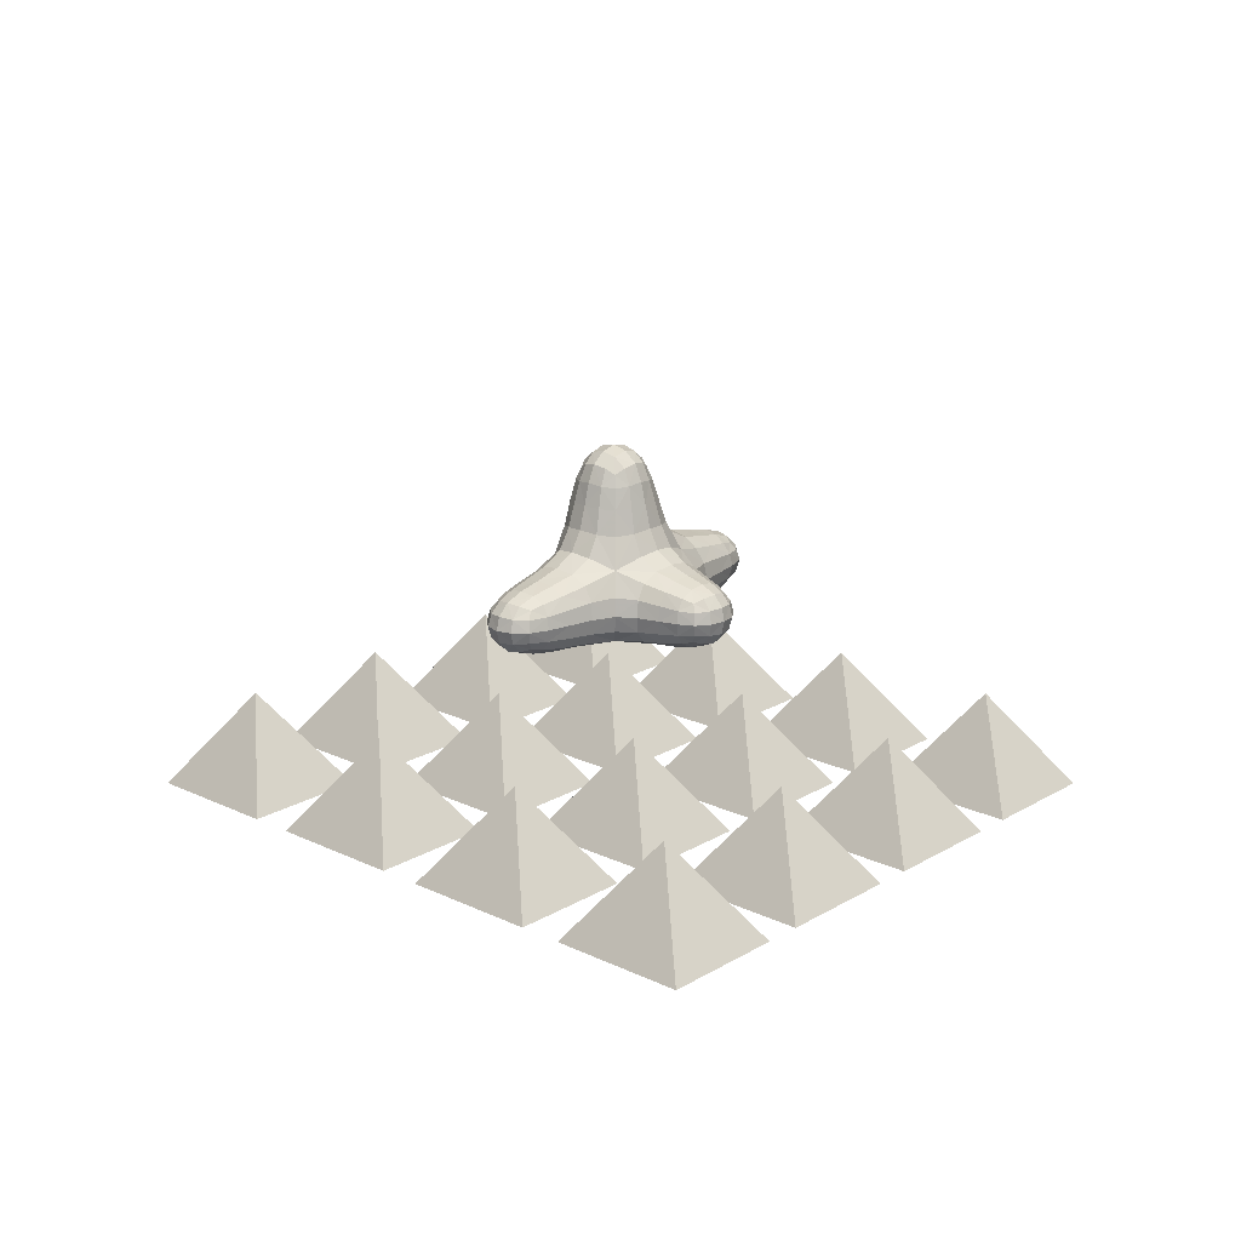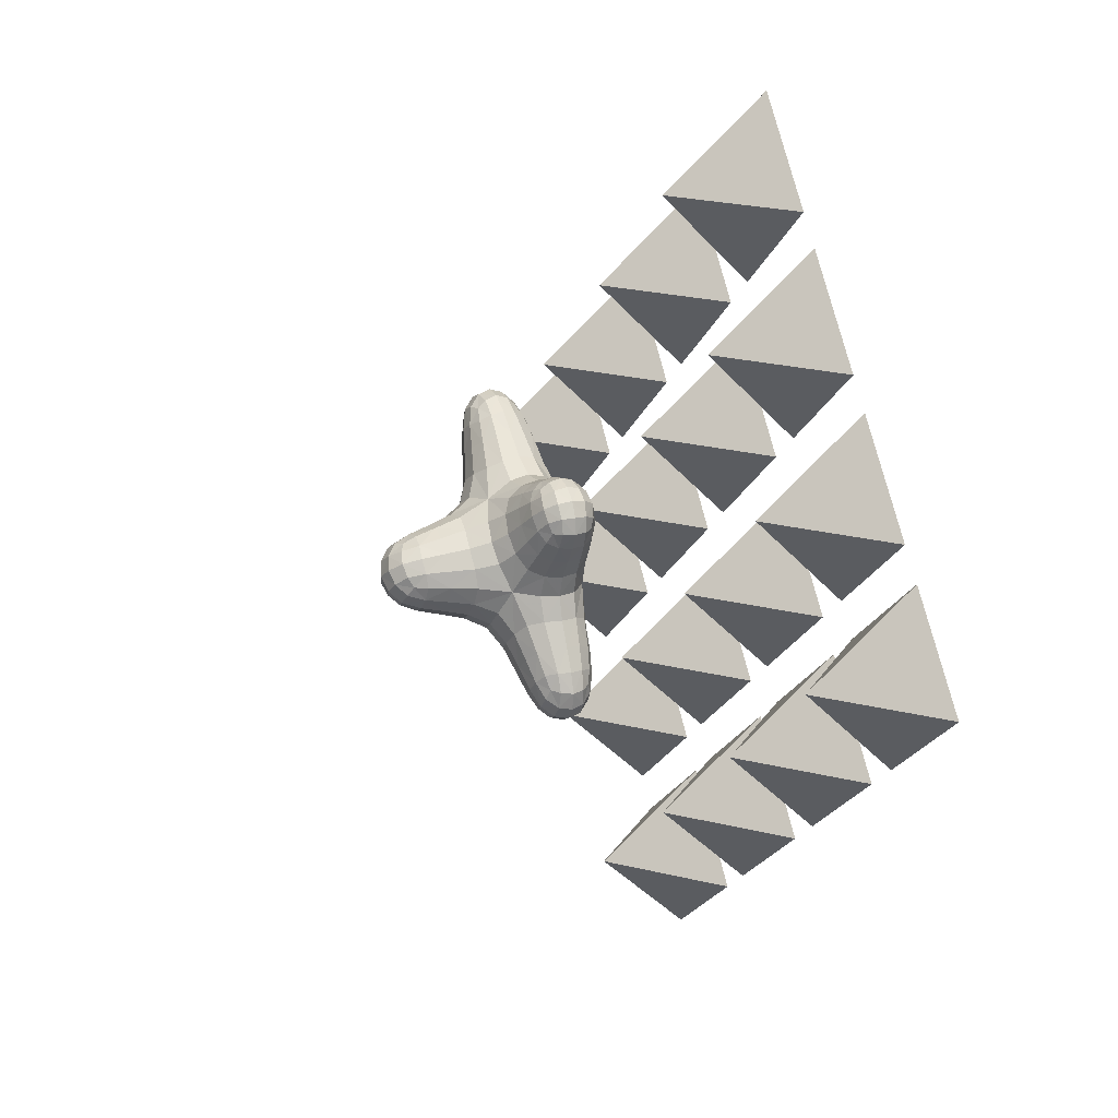
<metadata>
{"format":"obj","ext":"obj","renderer":"f3d","projection":"perspective","resolution":1024,"background":"white","views":[{"elev":19.0,"azim":-99.5,"up":"+Y"},{"elev":18.2,"azim":-112.9,"up":"+Z"}]}
</metadata>
<code>
v  -0.4496 1.919 -12.16
v  2.158 1.919 -8.874
v  0.4391 0.7676 -7.511
v  -2.168 0.7676 -10.8
v  4.662 1.919 -5.717
v  2.943 0.7676 -4.354
v  0.675 0.2226 -2.557
v  -1.814 0.2533 -5.702
v  -4.386 0.308 -9.005
v  9.938 1.919 0.9361
v  8.22 0.7676 2.299
v  5.489 0.7676 -1.144
v  7.207 1.919 -2.507
v  5.963 0.308 4.043
v  3.21 0.2533 0.6324
v  0.1495 1.314 8.165
v  -2.597 0.4644 4.856
v  0.4981 0.2456 2.691
v  3.317 0.4644 6.005
v  -4.969 0.2322 1.905
v  -2.005 0.1228 -0.4375
v  -9.783 1.314 -4.359
v  -6.915 0.4644 -6.897
v  -4.447 0.2456 -3.544
v  -7.278 0.4644 -1.046
v  1.384 26.71 -7.837
v  -0.1568 27.57 -7.439
v  1.196 29.14 -6.008
v  2.804 27.57 -7.06
v  -2.016 27.99 -6.371
v  -0.7081 29.67 -4.721
v  0.8601 30.24 -2.744
v  2.789 29.67 -4.274
v  4.398 27.99 -5.55
v  -4.218 26.71 -3.394
v  -3.785 27.57 -1.835
v  -2.394 29.14 -3.161
v  -3.48 27.57 -4.804
v  -2.678 27.99 0.0615
v  -1.069 29.67 -1.214
v  0.3365 26.71 2.349
v  1.877 27.57 1.951
v  0.5245 29.14 0.5198
v  -1.083 27.57 1.572
v  3.736 27.99 0.8826
v  2.428 29.67 -0.7668
v  5.938 26.71 -2.094
v  5.505 27.57 -3.654
v  4.115 29.14 -2.328
v  5.2 27.57 -0.6847
v  -10.55 3.013 -22.88
v  -12.27 2.463 -22.71
v  -13.2 4.136 -24.16
v  -10.64 4.286 -24.01
v  -14.22 2.191 -21.75
v  -15.35 3.987 -23.19
v  -15.73 6.141 -23.67
v  -13.42 6.141 -24.72
v  -10.68 6.141 -24.56
v  -16.15 3.013 -18.44
v  -17.22 4.286 -18.78
v  -16.79 4.136 -21.31
v  -15.59 2.463 -20.07
v  -17.75 6.141 -18.95
v  -17.28 6.141 -21.66
v  -16.15 9.268 -18.44
v  -15.59 9.818 -20.07
v  -16.79 8.145 -21.31
v  -17.22 7.995 -18.78
v  -14.22 10.09 -21.75
v  -15.35 8.294 -23.19
v  -10.55 9.268 -22.88
v  -10.64 7.995 -24.01
v  -13.2 8.145 -24.16
v  -12.27 9.818 -22.71
v  -16.96 3.013 6.715
v  -16.64 2.463 8.357
v  -17.84 4.136 9.09
v  -17.96 4.286 6.683
v  -15.58 2.191 10.29
v  -16.75 3.987 11.22
v  -17.15 6.141 11.54
v  -18.32 6.141 9.246
v  -18.46 6.141 6.667
v  -12.41 3.013 12.46
v  -12.61 4.286 13.44
v  -14.92 4.136 12.77
v  -13.93 2.463 11.76
v  -12.7 6.141 13.92
v  -15.18 6.141 13.2
v  -12.41 9.268 12.46
v  -13.93 9.818 11.76
v  -14.92 8.145 12.77
v  -12.61 7.995 13.44
v  -15.58 10.09 10.29
v  -16.75 8.294 11.22
v  -16.96 9.268 6.715
v  -17.96 7.995 6.683
v  -17.84 8.145 9.09
v  -16.64 9.818 8.357
v  13.27 3.013 18.65
v  15.04 2.463 18.55
v  16.08 4.136 20.14
v  13.41 4.286 19.85
v  17.02 2.191 17.63
v  18.27 3.987 19.21
v  18.69 6.141 19.74
v  16.34 6.141 20.74
v  13.48 6.141 20.44
v  18.87 3.013 14.21
v  20 4.286 14.62
v  19.67 4.136 17.29
v  18.37 2.463 15.92
v  20.56 6.141 14.83
v  20.2 6.141 17.68
v  18.87 9.268 14.21
v  18.37 9.818 15.92
v  19.67 8.145 17.29
v  20 7.995 14.62
v  17.02 10.09 17.63
v  18.27 8.294 19.21
v  13.27 9.268 18.65
v  13.41 7.995 19.85
v  16.08 8.145 20.14
v  15.04 9.818 18.55
v  8.239 3.838 -3.325
v  10.97 3.838 0.1183
v  5.693 3.838 -6.535
v  6.18 6.43 -6.923
v  8.684 6.42 -3.709
v  11.36 6.373 -0.2363
v  0.5817 3.838 -12.98
v  3.189 3.838 -9.692
v  1.01 6.373 -13.29
v  3.661 6.42 -10.04
v  0.2873 13.01 -12.35
v  3.628 13.23 -9.696
v  3.701 9.561 -10.01
v  0.9201 9.373 -13.11
v  6.165 13.29 -6.925
v  6.267 9.6 -6.997
v  10.22 13.01 0.1785
v  11.15 9.373 -0.2095
v  8.647 9.561 -3.771
v  8.31 13.23 -3.793
v  -5.023 0.7676 -14.4
v  -3.305 1.919 -15.76
v  -7.172 0.3492 -12.67
v  -9.907 0.5564 -16.27
v  -7.851 0.9381 -17.83
v  -6.148 2.055 -19.1
v  -11.56 1.712 -9.222
v  -9.494 0.6294 -10.76
v  -13.64 2.003 -13.16
v  -11.93 0.9036 -14.57
v  -13.97 1.45 -17.75
v  -15.31 2.463 -16.36
v  -12.33 1.109 -19.37
v  -8.72 2.463 -21.59
v  -10.38 1.45 -20.6
v  -9.598 12.81 -4.266
v  -7.662 14.42 -8.096
v  -9.735 12.59 -11.1
v  -11.57 11.23 -9.281
v  -5.436 14.86 -10.49
v  -7.54 13.04 -13.21
v  -9.999 12 -16.4
v  -11.99 11.61 -14.65
v  -13.64 10.44 -13.17
v  -3.122 11.29 -15.91
v  -5.134 12.63 -14.79
v  -2.824 14.48 -12.01
v  -6.102 10.46 -19.13
v  -7.879 11.62 -17.93
v  -10.38 10.83 -20.6
v  -8.72 9.818 -21.59
v  -12.33 11.17 -19.37
v  -15.31 9.818 -16.36
v  -13.97 10.83 -17.75
v  -12.01 3.631 -4.721
v  -12.94 3.7 -8.603
v  -12.6 6.268 -4.81
v  -13.45 6.226 -8.52
v  -15.18 6.162 -12.29
v  -14.77 3.878 -12.46
v  -12.9 8.922 -8.584
v  -11.95 9.161 -4.691
v  -14.76 8.488 -12.46
v  -16.37 8.145 -15.84
v  -16.83 6.141 -15.8
v  -16.37 4.136 -15.84
v  -2.105 8.964 -16.62
v  -1.887 6.271 -16.86
v  -4.881 6.173 -20.26
v  -5.145 8.499 -19.95
v  -2.273 3.838 -16.58
v  -5.187 3.912 -19.94
v  -7.969 4.136 -22.51
v  -7.821 6.141 -22.95
v  -7.969 8.145 -22.51
v  -10.12 0.6294 1.785
v  -11.87 1.712 -0.2726
v  -8.093 0.3147 4.37
v  -11.08 0.5477 6.729
v  -12.75 0.9036 4.533
v  -14.15 2.003 2.721
v  -4.397 1.712 9.154
v  -6.025 0.6294 6.952
v  -7.868 2.003 10.64
v  -9.319 0.9036 8.859
v  -12.01 1.45 10.46
v  -10.63 2.463 11.87
v  -13.63 1.109 8.749
v  -15.99 2.463 5.115
v  -14.93 1.45 6.78
v  0.0621 12.81 7.915
v  -3.852 14.42 5.524
v  -6.387 12.59 7.172
v  -4.51 11.23 9.145
v  -6.382 14.84 3.014
v  -8.604 13.03 4.771
v  -11.21 12 6.829
v  -9.409 11.61 8.914
v  -7.896 10.44 10.64
v  -11.9 11.23 -0.1754
v  -10.43 12.59 2.077
v  -8.237 14.42 -0.0044
v  -14.16 10.44 2.745
v  -12.83 11.61 4.606
v  -14.93 10.83 6.78
v  -15.99 9.818 5.115
v  -13.63 11.17 8.749
v  -10.63 9.818 11.87
v  -12.01 10.83 10.46
v  0.0367 3.631 10.47
v  -3.688 3.7 10.6
v  -0.0013 6.268 11.07
v  -3.568 6.226 11.13
v  -6.936 6.162 12.22
v  -7.128 3.878 11.8
v  -3.706 8.922 10.55
v  0.0095 9.161 10.39
v  -7.132 8.488 11.79
v  -10.05 8.145 12.93
v  -9.967 6.141 13.37
v  -10.05 4.136 12.93
v  -13.07 8.922 -1.251
v  -13.58 6.226 -1.499
v  -15.46 6.162 1.463
v  -15.09 8.488 1.748
v  -13.11 3.7 -1.27
v  -15.1 3.878 1.743
v  -16.89 4.136 4.314
v  -17.3 6.141 4.129
v  -16.89 8.145 4.314
v  6.707 0.6294 9.665
v  4.729 1.712 11.32
v  9.106 0.3492 7.853
v  12.23 0.5564 11.65
v  10.11 0.9036 13.22
v  8.339 2.003 14.56
v  13 1.919 4.796
v  11.28 0.7676 6.159
v  15.83 2.055 8.621
v  14.21 0.9381 9.995
v  16.56 1.45 13.37
v  17.89 2.463 11.96
v  14.94 1.109 15.01
v  11.3 2.463 17.18
v  12.97 1.45 16.21
v  9.224 14.48 3.185
v  11.62 12.63 6.338
v  13.17 11.29 4.625
v  7.159 14.86 5.392
v  9.537 13.04 8.326
v  12.34 12 11.76
v  14.3 11.62 10.04
v  15.88 10.46 8.578
v  4.772 11.23 11.33
v  6.968 12.59 9.965
v  4.302 14.42 6.99
v  8.35 10.44 14.56
v  10.18 11.61 13.29
v  12.97 10.83 16.21
v  11.3 9.818 17.18
v  14.94 11.17 15.01
v  17.89 9.818 11.96
v  16.56 10.83 13.37
v  14.03 3.838 3.978
v  14.39 6.271 3.662
v  17.26 6.173 7.661
v  16.88 3.912 7.882
v  14.1 8.964 3.805
v  16.89 8.499 7.839
v  18.97 8.145 11.46
v  19.45 6.141 11.43
v  18.97 4.136 11.46
v  3.802 8.922 12.48
v  3.628 6.226 13.01
v  7.159 6.162 15.87
v  7.408 8.488 15.49
v  3.82 3.7 12.53
v  7.412 3.878 15.5
v  10.56 4.136 18.12
v  10.43 6.141 18.58
v  10.56 8.145 18.12
v  -1.629 17.79 -10.37
v  1.114 17.47 -10.57
v  -4.173 18.01 -8.961
v  -3.41 21.72 -8.097
v  -1.092 21.61 -9.369
v  1.431 21.47 -9.636
v  -7.266 17.5 -3.852
v  -6.229 17.75 -6.674
v  -6.092 21.48 -3.651
v  -5.202 21.6 -6.096
v  -4.351 24.96 -5.628
v  -5.112 24.73 -3.509
v  -2.804 25.19 -7.364
v  1.476 24.73 -8.734
v  -0.7607 24.96 -8.475
v  -6.756 17.75 -0.8356
v  -5.104 18 1.995
v  -4.336 21.72 1.379
v  -5.704 21.6 -1.043
v  0.1258 17.5 5.468
v  -2.715 17.75 4.26
v  0.1691 21.48 4.244
v  -2.287 21.6 3.265
v  -1.882 24.96 2.428
v  0.2443 24.73 3.245
v  -3.647 25.19 0.8301
v  -4.801 24.96 -1.252
v  3.132 17.75 5.129
v  5.841 18.01 3.665
v  5.117 21.72 2.656
v  2.758 21.6 3.941
v  8.59 17.47 -1.145
v  7.789 17.79 1.502
v  7.713 21.47 -1.714
v  6.883 21.61 0.6871
v  6.071 24.96 0.1392
v  6.833 24.73 -1.98
v  4.524 25.19 1.876
v  2.481 24.96 2.987
v  7.858 17.41 -4.059
v  6.085 17.45 -6.874
v  5.871 21.58 -6.715
v  7.269 21.51 -4.297
v  3.761 17.41 -9.226
v  3.838 21.51 -8.623
v  3.602 24.96 -7.917
v  5.367 25.19 -6.319
v  6.521 24.96 -4.236
g Box01
f 1 2 3 4
f 5 6 3 2
f 7 8 3 6
f 9 4 3 8
f 10 11 12 13
f 14 15 12 11
f 7 6 12 15
f 5 13 12 6
f 16 17 18 19
f 20 21 18 17
f 7 15 18 21
f 14 19 18 15
f 22 23 24 25
f 9 8 24 23
f 7 21 24 8
f 20 25 24 21
f 26 27 28 29
f 30 31 28 27
f 32 33 28 31
f 34 29 28 33
f 35 36 37 38
f 39 40 37 36
f 32 31 37 40
f 30 38 37 31
f 41 42 43 44
f 45 46 43 42
f 32 40 43 46
f 39 44 43 40
f 47 48 49 50
f 34 33 49 48
f 32 46 49 33
f 45 50 49 46
f 51 52 53 54
f 55 56 53 52
f 57 58 53 56
f 59 54 53 58
f 60 61 62 63
f 64 65 62 61
f 57 56 62 65
f 55 63 62 56
f 66 67 68 69
f 70 71 68 67
f 57 65 68 71
f 64 69 68 65
f 72 73 74 75
f 59 58 74 73
f 57 71 74 58
f 70 75 74 71
f 76 77 78 79
f 80 81 78 77
f 82 83 78 81
f 84 79 78 83
f 85 86 87 88
f 89 90 87 86
f 82 81 87 90
f 80 88 87 81
f 91 92 93 94
f 95 96 93 92
f 82 90 93 96
f 89 94 93 90
f 97 98 99 100
f 84 83 99 98
f 82 96 99 83
f 95 100 99 96
f 101 102 103 104
f 105 106 103 102
f 107 108 103 106
f 109 104 103 108
f 110 111 112 113
f 114 115 112 111
f 107 106 112 115
f 105 113 112 106
f 116 117 118 119
f 120 121 118 117
f 107 115 118 121
f 114 119 118 115
f 122 123 124 125
f 109 108 124 123
f 107 121 124 108
f 120 125 124 121
f 10 13 126 127
f 5 128 126 13
f 129 130 126 128
f 131 127 126 130
f 1 132 133 2
f 134 135 133 132
f 129 128 133 135
f 5 2 133 128
f 136 137 138 139
f 140 141 138 137
f 129 135 138 141
f 134 139 138 135
f 142 143 144 145
f 131 130 144 143
f 129 141 144 130
f 140 145 144 141
f 1 4 146 147
f 9 148 146 4
f 149 150 146 148
f 151 147 146 150
f 22 152 153 23
f 154 155 153 152
f 149 148 153 155
f 9 23 153 148
f 60 63 156 157
f 55 158 156 63
f 149 155 156 158
f 154 157 156 155
f 51 159 160 52
f 151 150 160 159
f 149 158 160 150
f 55 52 160 158
f 161 162 163 164
f 165 166 163 162
f 167 168 163 166
f 169 164 163 168
f 136 170 171 172
f 173 174 171 170
f 167 166 171 174
f 165 172 171 166
f 72 75 175 176
f 70 177 175 75
f 167 174 175 177
f 173 176 175 174
f 66 178 179 67
f 169 168 179 178
f 167 177 179 168
f 70 67 179 177
f 22 180 181 152
f 182 183 181 180
f 184 185 181 183
f 154 152 181 185
f 161 164 186 187
f 169 188 186 164
f 184 183 186 188
f 182 187 186 183
f 66 69 189 178
f 64 190 189 69
f 184 188 189 190
f 169 178 189 188
f 60 157 191 61
f 154 185 191 157
f 184 190 191 185
f 64 61 191 190
f 136 139 192 170
f 134 193 192 139
f 194 195 192 193
f 173 170 192 195
f 1 147 196 132
f 151 197 196 147
f 194 193 196 197
f 134 132 196 193
f 51 54 198 159
f 59 199 198 54
f 194 197 198 199
f 151 159 198 197
f 72 176 200 73
f 173 195 200 176
f 194 199 200 195
f 59 73 200 199
f 22 25 201 202
f 20 203 201 25
f 204 205 201 203
f 206 202 201 205
f 16 207 208 17
f 209 210 208 207
f 204 203 208 210
f 20 17 208 203
f 85 88 211 212
f 80 213 211 88
f 204 210 211 213
f 209 212 211 210
f 76 214 215 77
f 206 205 215 214
f 204 213 215 205
f 80 77 215 213
f 216 217 218 219
f 220 221 218 217
f 222 223 218 221
f 224 219 218 223
f 161 225 226 227
f 228 229 226 225
f 222 221 226 229
f 220 227 226 221
f 97 100 230 231
f 95 232 230 100
f 222 229 230 232
f 228 231 230 229
f 91 233 234 92
f 224 223 234 233
f 222 232 234 223
f 95 92 234 232
f 16 235 236 207
f 237 238 236 235
f 239 240 236 238
f 209 207 236 240
f 216 219 241 242
f 224 243 241 219
f 239 238 241 243
f 237 242 241 238
f 91 94 244 233
f 89 245 244 94
f 239 243 244 245
f 224 233 244 243
f 85 212 246 86
f 209 240 246 212
f 239 245 246 240
f 89 86 246 245
f 161 187 247 225
f 182 248 247 187
f 249 250 247 248
f 228 225 247 250
f 22 202 251 180
f 206 252 251 202
f 249 248 251 252
f 182 180 251 248
f 76 79 253 214
f 84 254 253 79
f 249 252 253 254
f 206 214 253 252
f 97 231 255 98
f 228 250 255 231
f 249 254 255 250
f 84 98 255 254
f 16 19 256 257
f 14 258 256 19
f 259 260 256 258
f 261 257 256 260
f 10 262 263 11
f 264 265 263 262
f 259 258 263 265
f 14 11 263 258
f 110 113 266 267
f 105 268 266 113
f 259 265 266 268
f 264 267 266 265
f 101 269 270 102
f 261 260 270 269
f 259 268 270 260
f 105 102 270 268
f 142 271 272 273
f 274 275 272 271
f 276 277 272 275
f 278 273 272 277
f 216 279 280 281
f 282 283 280 279
f 276 275 280 283
f 274 281 280 275
f 122 125 284 285
f 120 286 284 125
f 276 283 284 286
f 282 285 284 283
f 116 287 288 117
f 278 277 288 287
f 276 286 288 277
f 120 117 288 286
f 10 127 289 262
f 131 290 289 127
f 291 292 289 290
f 264 262 289 292
f 142 273 293 143
f 278 294 293 273
f 291 290 293 294
f 131 143 293 290
f 116 119 295 287
f 114 296 295 119
f 291 294 295 296
f 278 287 295 294
f 110 267 297 111
f 264 292 297 267
f 291 296 297 292
f 114 111 297 296
f 216 242 298 279
f 237 299 298 242
f 300 301 298 299
f 282 279 298 301
f 16 257 302 235
f 261 303 302 257
f 300 299 302 303
f 237 235 302 299
f 101 104 304 269
f 109 305 304 104
f 300 303 304 305
f 261 269 304 303
f 122 285 306 123
f 282 301 306 285
f 300 305 306 301
f 109 123 306 305
f 136 172 307 308
f 165 309 307 172
f 310 311 307 309
f 312 308 307 311
f 161 313 314 162
f 315 316 314 313
f 310 309 314 316
f 165 162 314 309
f 35 38 317 318
f 30 319 317 38
f 310 316 317 319
f 315 318 317 316
f 26 320 321 27
f 312 311 321 320
f 310 319 321 311
f 30 27 321 319
f 161 227 322 313
f 220 323 322 227
f 324 325 322 323
f 315 313 322 325
f 216 326 327 217
f 328 329 327 326
f 324 323 327 329
f 220 217 327 323
f 41 44 330 331
f 39 332 330 44
f 324 329 330 332
f 328 331 330 329
f 35 318 333 36
f 315 325 333 318
f 324 332 333 325
f 39 36 333 332
f 216 281 334 326
f 274 335 334 281
f 336 337 334 335
f 328 326 334 337
f 142 338 339 271
f 340 341 339 338
f 336 335 339 341
f 274 271 339 335
f 47 50 342 343
f 45 344 342 50
f 336 341 342 344
f 340 343 342 341
f 41 331 345 42
f 328 337 345 331
f 336 344 345 337
f 45 42 345 344
f 142 145 346 338
f 140 347 346 145
f 348 349 346 347
f 340 338 346 349
f 136 308 350 137
f 312 351 350 308
f 348 347 350 351
f 140 137 350 347
f 26 29 352 320
f 34 353 352 29
f 348 351 352 353
f 312 320 352 351
f 47 343 354 48
f 340 349 354 343
f 348 353 354 349
f 34 48 354 353
v  6.938 -10.07 -60.15
v  9.35 -25.7 -74.97
v  -8.041 -25.7 -61.17
v  4.525 -25.7 -45.33
v  21.92 -25.7 -59.12
v  6.938 -25.7 -60.15
g Pyramid04
f 355 356 357
f 355 357 358
f 355 358 359
f 355 359 356
f 356 360 357
f 357 360 358
f 358 360 359
f 359 360 356
v  23.18 -10.07 -39.67
v  25.59 -25.7 -54.49
v  8.2 -25.7 -40.7
v  20.77 -25.7 -24.85
v  38.16 -25.7 -38.64
v  23.18 -25.7 -39.67
g Pyramid05
f 361 362 363
f 361 363 364
f 361 364 365
f 361 365 362
f 362 366 363
f 363 366 364
f 364 366 365
f 365 366 362
v  39.42 -10.07 -19.19
v  41.83 -25.7 -34.01
v  24.44 -25.7 -20.22
v  37.01 -25.7 -4.373
v  54.4 -25.7 -18.17
v  39.42 -25.7 -19.19
g Pyramid06
f 367 368 369
f 367 369 370
f 367 370 371
f 367 371 368
f 368 372 369
f 369 372 370
f 370 372 371
f 371 372 368
v  55.66 -10.07 1.287
v  58.07 -25.7 -13.53
v  40.68 -25.7 0.2612
v  53.25 -25.7 16.11
v  70.64 -25.7 2.313
v  55.66 -25.7 1.287
g Pyramid07
f 373 374 375
f 373 375 376
f 373 376 377
f 373 377 374
f 374 378 375
f 375 378 376
f 376 378 377
f 377 378 374
v  0.3974 -10.07 -21.6
v  2.81 -25.7 -36.42
v  -14.58 -25.7 -22.63
v  -2.015 -25.7 -6.784
v  15.38 -25.7 -20.58
v  0.3974 -25.7 -21.6
g Pyramid08
f 379 380 381
f 379 381 382
f 379 382 383
f 379 383 380
f 380 384 381
f 381 384 382
f 382 384 383
f 383 384 380
v  16.64 -10.07 -1.124
v  19.05 -25.7 -15.94
v  1.66 -25.7 -2.15
v  14.23 -25.7 13.69
v  31.62 -25.7 -0.0981
v  16.64 -25.7 -1.124
g Pyramid09
f 385 386 387
f 385 387 388
f 385 388 389
f 385 389 386
f 386 390 387
f 387 390 388
f 388 390 389
f 389 390 386
v  32.88 -10.07 19.35
v  35.29 -25.7 4.536
v  17.9 -25.7 18.33
v  30.47 -25.7 34.17
v  47.86 -25.7 20.38
v  32.88 -25.7 19.35
g Pyramid10
f 391 392 393
f 391 393 394
f 391 394 395
f 391 395 392
f 392 396 393
f 393 396 394
f 394 396 395
f 395 396 392
v  -15.84 -10.07 -42.08
v  -13.43 -25.7 -56.9
v  -30.82 -25.7 -43.11
v  -18.26 -25.7 -27.26
v  -0.865 -25.7 -41.05
v  -15.84 -25.7 -42.08
g Pyramid11
f 397 398 399
f 397 399 400
f 397 400 401
f 397 401 398
f 398 402 399
f 399 402 400
f 400 402 401
f 401 402 398
v  -22.38 -10.07 -3.535
v  -19.97 -25.7 -18.35
v  -37.36 -25.7 -4.561
v  -24.8 -25.7 11.28
v  -7.405 -25.7 -2.509
v  -22.38 -25.7 -3.535
g Pyramid12
f 403 404 405
f 403 405 406
f 403 406 407
f 403 407 404
f 404 408 405
f 405 408 406
f 406 408 407
f 407 408 404
v  -6.143 -10.07 16.94
v  -3.73 -25.7 2.125
v  -21.12 -25.7 15.92
v  -8.555 -25.7 31.76
v  8.836 -25.7 17.97
v  -6.143 -25.7 16.94
g Pyramid13
f 409 410 411
f 409 411 412
f 409 412 413
f 409 413 410
f 410 414 411
f 411 414 412
f 412 414 413
f 413 414 410
v  10.1 -10.07 37.42
v  12.51 -25.7 22.6
v  -4.88 -25.7 36.4
v  7.686 -25.7 52.24
v  25.08 -25.7 38.45
v  10.1 -25.7 37.42
g Pyramid14
f 415 416 417
f 415 417 418
f 415 418 419
f 415 419 416
f 416 420 417
f 417 420 418
f 418 420 419
f 419 420 416
v  -38.62 -10.07 -24.01
v  -36.21 -25.7 -38.83
v  -53.6 -25.7 -25.04
v  -41.04 -25.7 -9.195
v  -23.65 -25.7 -22.99
v  -38.62 -25.7 -24.01
g Pyramid15
f 421 422 423
f 421 423 424
f 421 424 425
f 421 425 422
f 422 426 423
f 423 426 424
f 424 426 425
f 425 426 422
v  -45.16 -10.07 14.53
v  -42.75 -25.7 -0.2862
v  -60.14 -25.7 13.51
v  -47.58 -25.7 29.35
v  -30.19 -25.7 15.56
v  -45.16 -25.7 14.53
g Pyramid16
f 427 428 429
f 427 429 430
f 427 430 431
f 427 431 428
f 428 432 429
f 429 432 430
f 430 432 431
f 431 432 428
v  -28.92 -10.07 35.01
v  -26.51 -25.7 20.19
v  -43.9 -25.7 33.98
v  -31.34 -25.7 49.83
v  -13.95 -25.7 36.04
v  -28.92 -25.7 35.01
g Pyramid17
f 433 434 435
f 433 435 436
f 433 436 437
f 433 437 434
f 434 438 435
f 435 438 436
f 436 438 437
f 437 438 434
v  -12.68 -10.07 55.49
v  -10.27 -25.7 40.67
v  -27.66 -25.7 54.46
v  -15.1 -25.7 70.31
v  2.296 -25.7 56.51
v  -12.68 -25.7 55.49
g Pyramid18
f 439 440 441
f 439 441 442
f 439 442 443
f 439 443 440
f 440 444 441
f 441 444 442
f 442 444 443
f 443 444 440
v  -61.41 -10.07 -5.946
v  -58.99 -25.7 -20.76
v  -76.38 -25.7 -6.972
v  -63.82 -25.7 8.873
v  -46.43 -25.7 -4.92
v  -61.41 -25.7 -5.946
g Pyramid19
f 445 446 447
f 445 447 448
f 445 448 449
f 445 449 446
f 446 450 447
f 447 450 448
f 448 450 449
f 449 450 446

</code>
